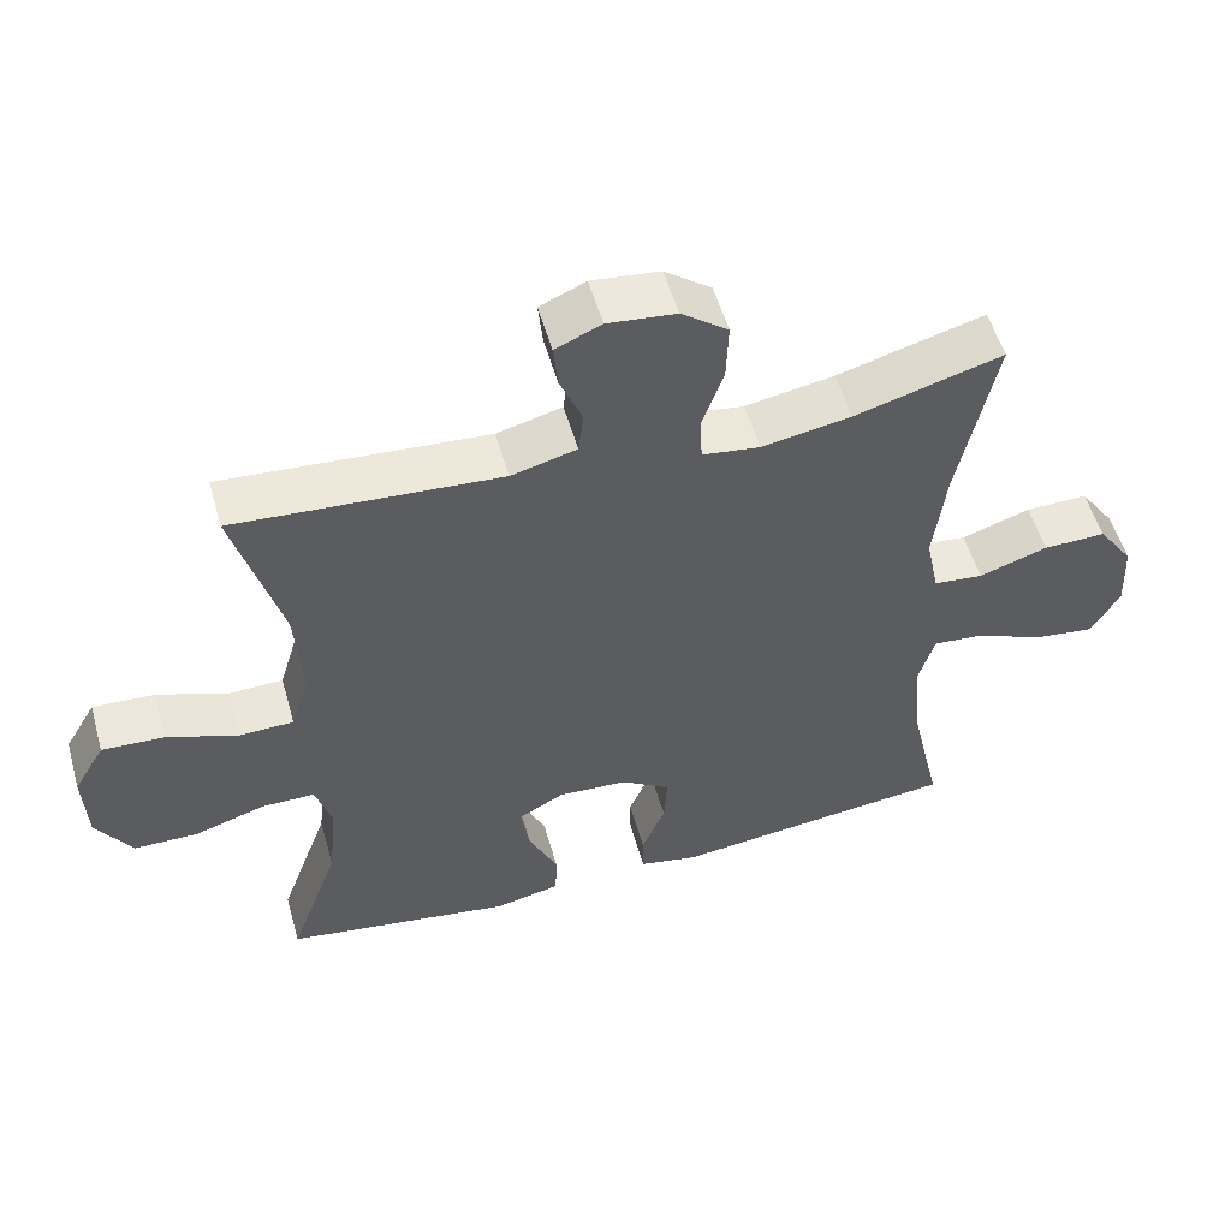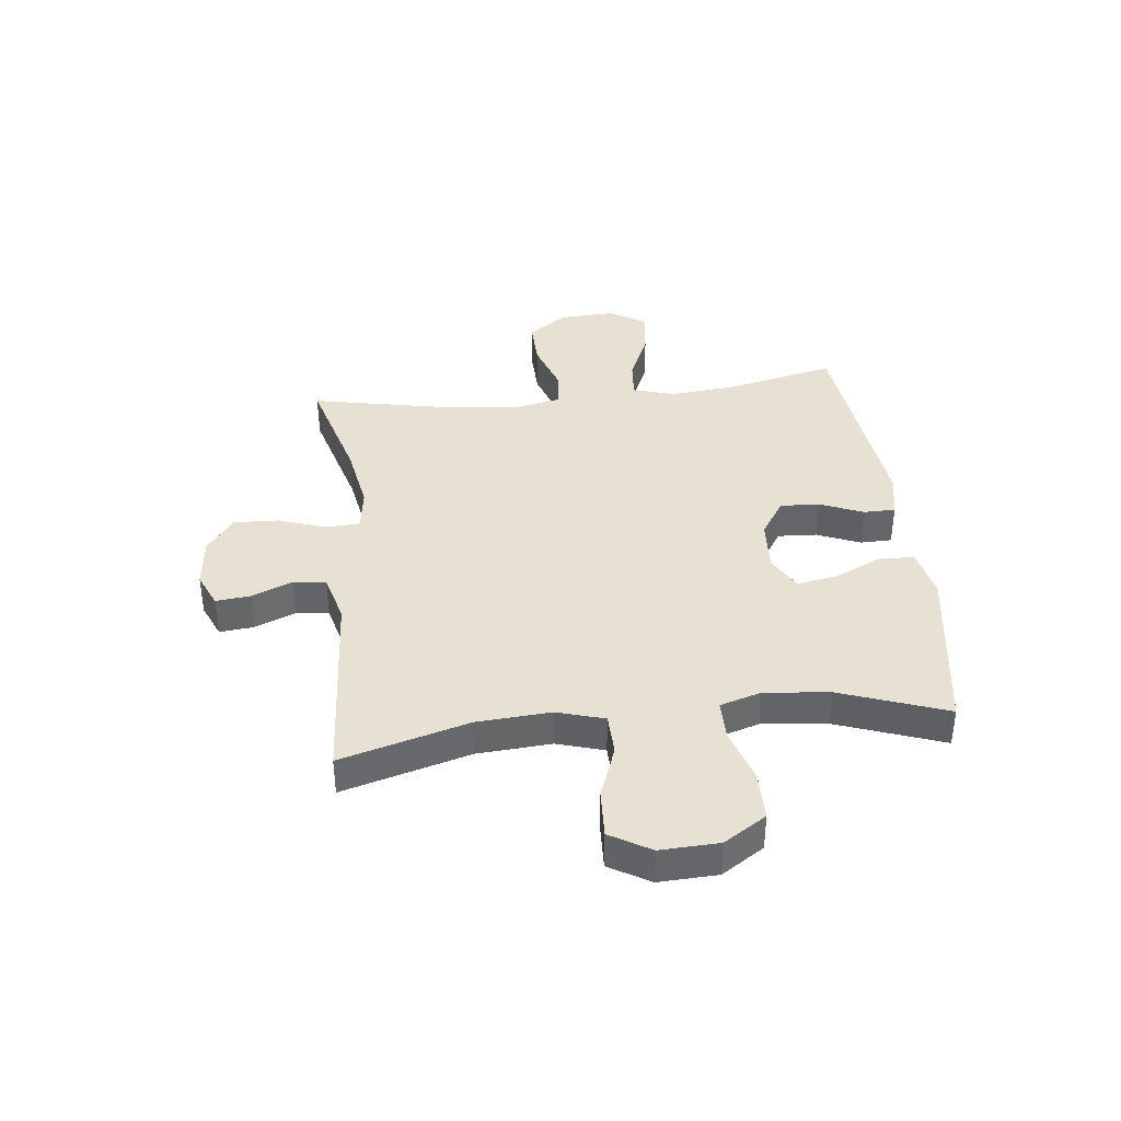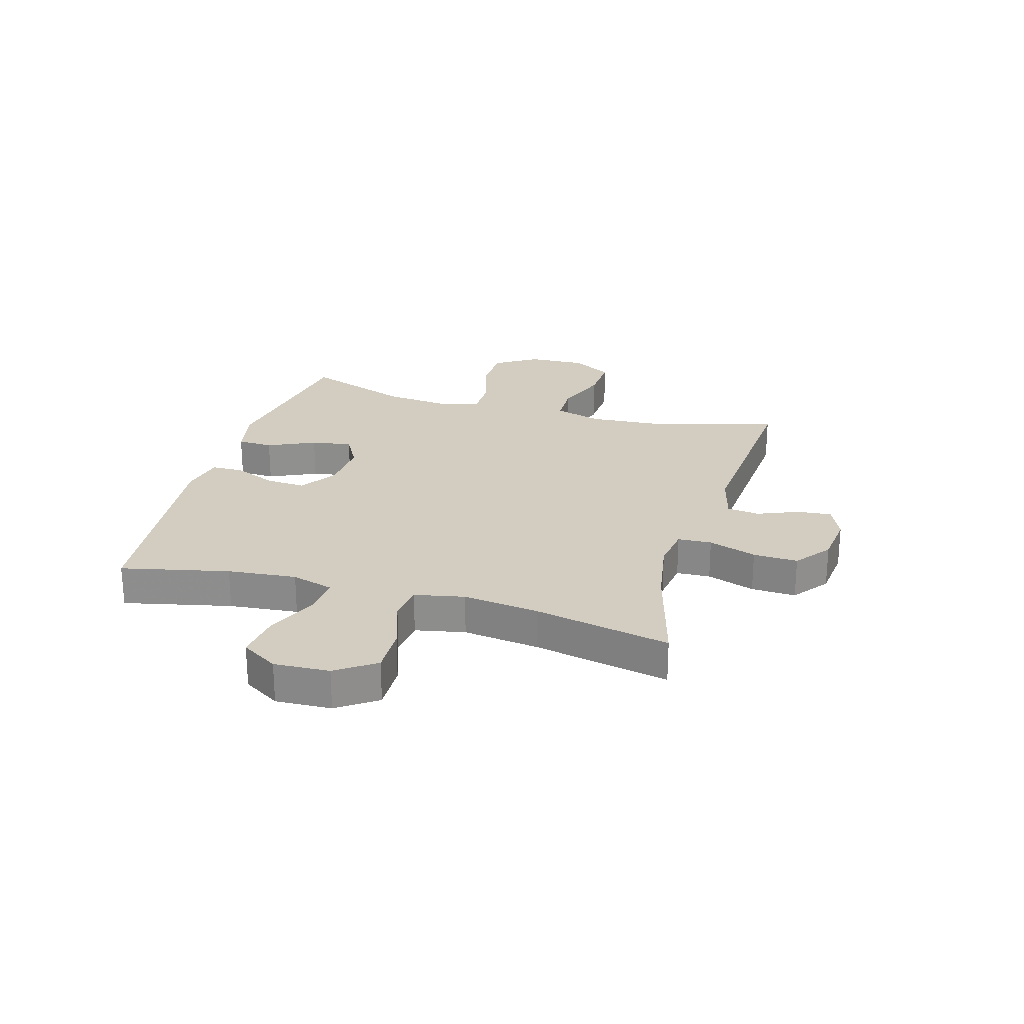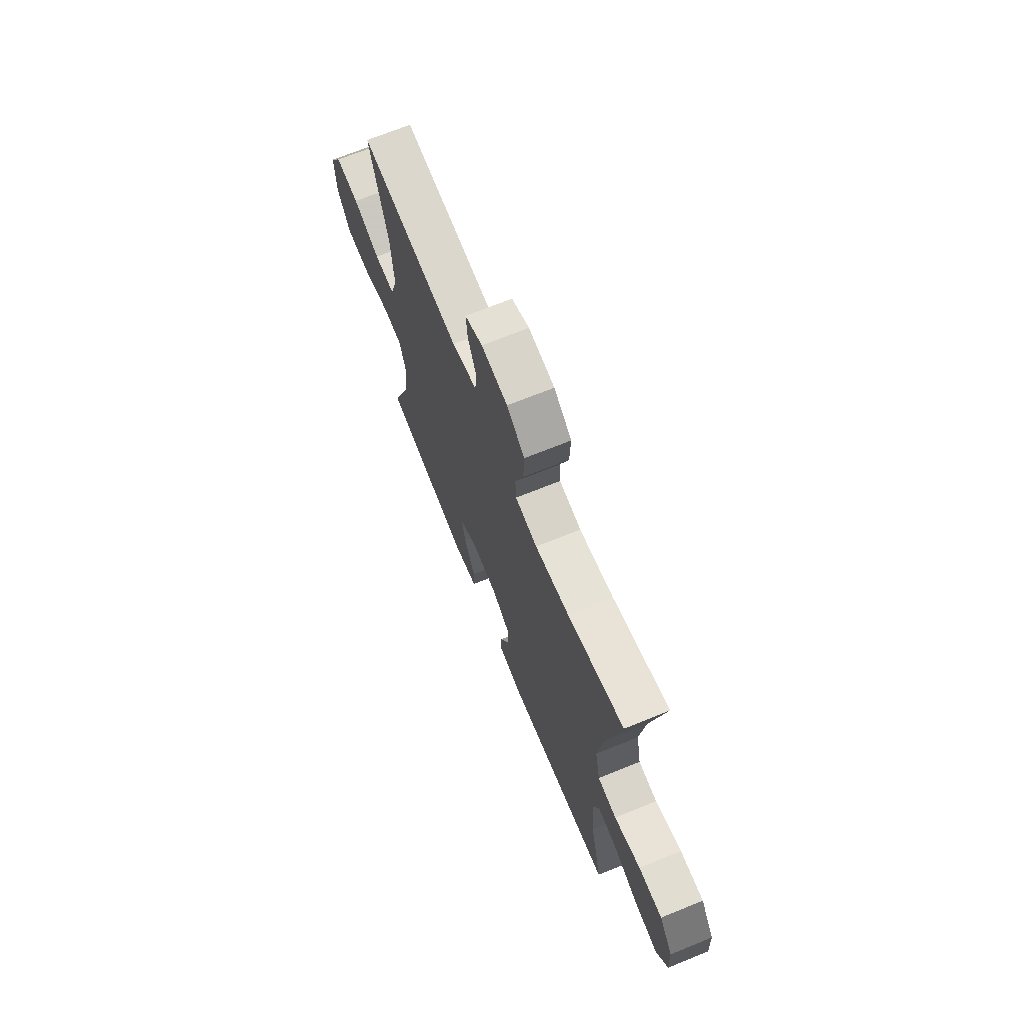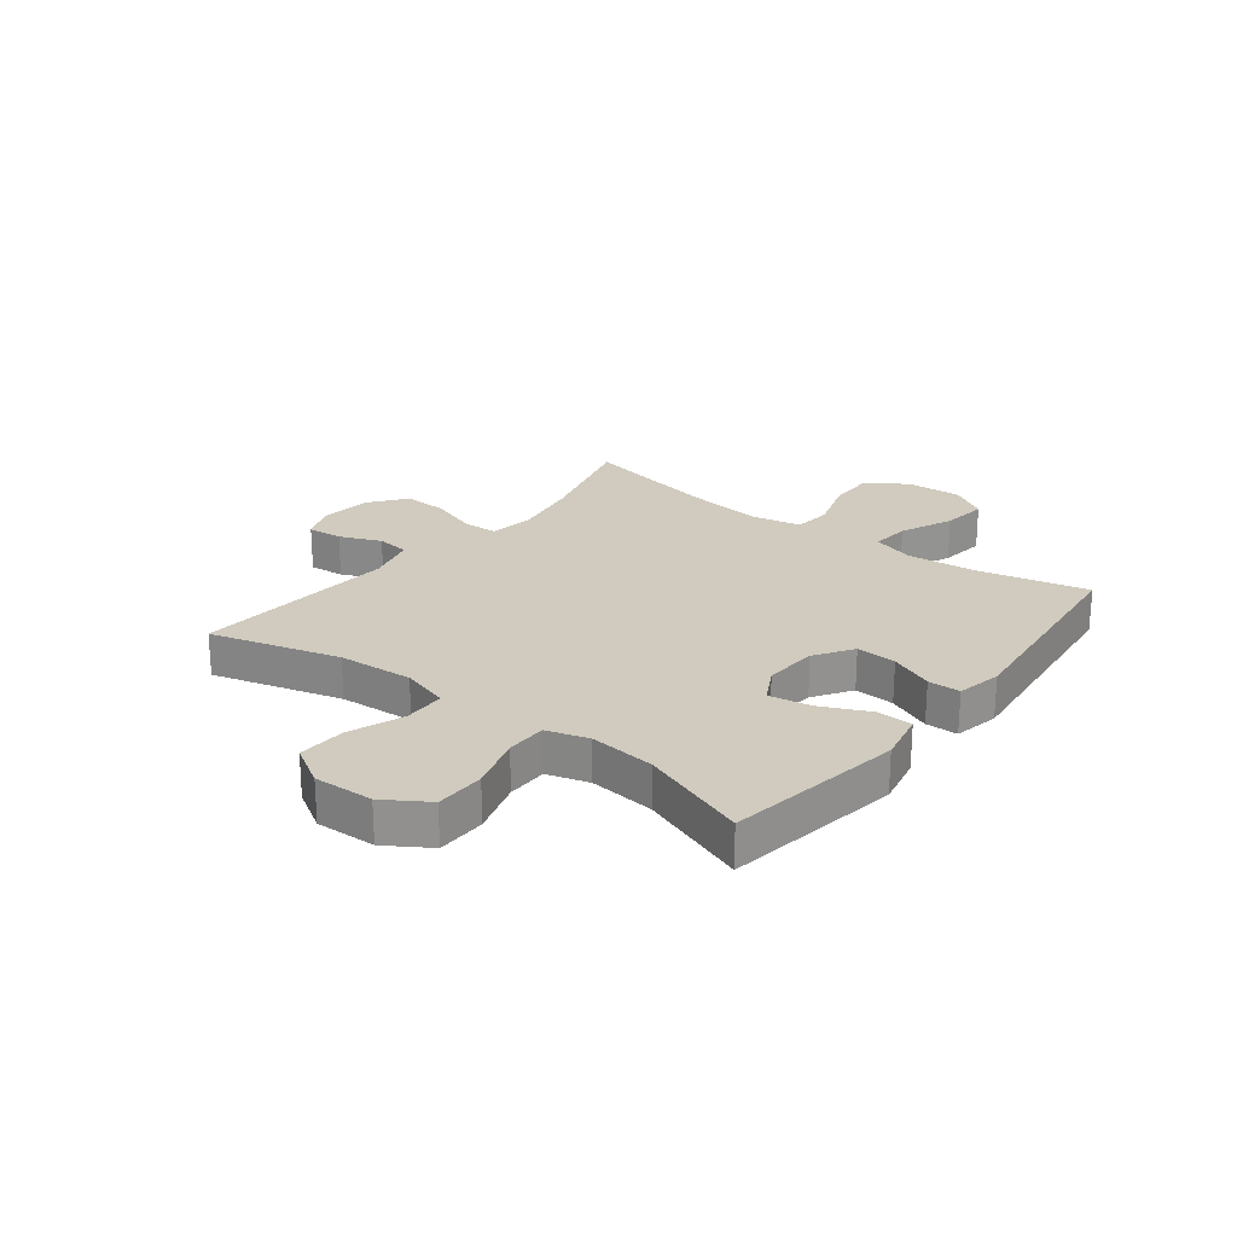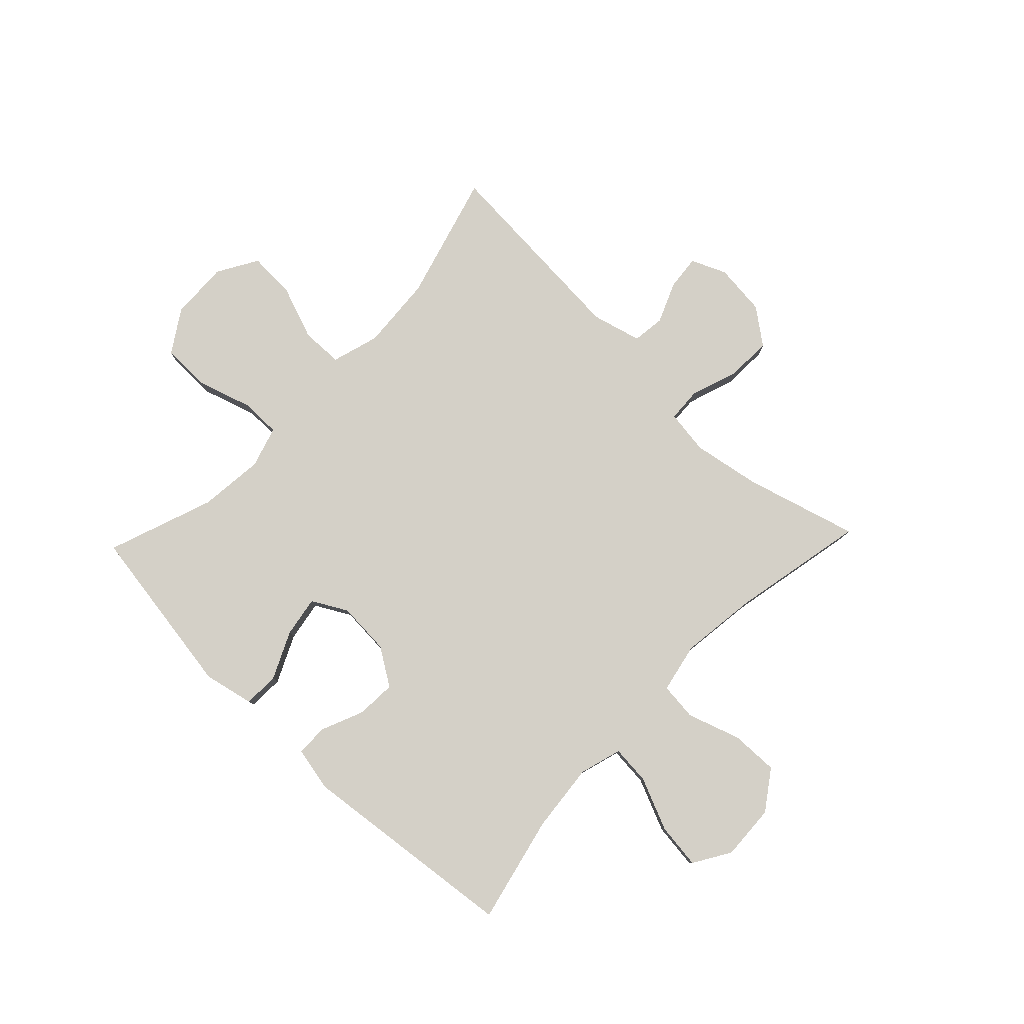
<metadata>
{"format":"obj","ext":"obj","renderer":"f3d","projection":"perspective","resolution":1024,"background":"white","views":[{"elev":54.0,"azim":164.2,"up":"+Z"},{"elev":38.8,"azim":83.5,"up":"+Y"},{"elev":24.8,"azim":-73.8,"up":"+Y"},{"elev":69.6,"azim":-112.1,"up":"+Z"},{"elev":23.5,"azim":127.9,"up":"+Y"},{"elev":80.0,"azim":-136.3,"up":"+Y"}]}
</metadata>
<code>
v -0.5 0.07 0.5
v -0.301 0.07 0.444
v -0.181 0.07 0.423
v -0.103 0.07 0.434
v -0.1 0.07 0.494
v -0.129 0.07 0.579
v -0.132 0.07 0.658
v -0.069 0.07 0.706
v 0.023 0.07 0.716
v 0.085 0.07 0.689
v 0.079 0.07 0.628
v 0.049 0.07 0.556
v 0.056 0.07 0.498
v 0.144 0.07 0.475
v 0.5 0.07 0.5
v 0.437 0.07 0.275
v 0.428 0.07 0.144
v 0.453 0.07 0.06
v 0.526 0.07 0.058
v 0.621 0.07 0.093
v 0.705 0.07 0.097
v 0.747 0.07 0.026
v 0.743 0.07 -0.078
v 0.695 0.07 -0.153
v 0.609 0.07 -0.154
v 0.513 0.07 -0.124
v 0.442 0.07 -0.124
v 0.42 0.07 -0.197
v 0.432 0.07 -0.312
v 0.5 0.07 -0.5
v 0.192 0.07 -0.548
v 0.103 0.07 -0.529
v 0.101 0.07 -0.466
v 0.14 0.07 -0.382
v 0.152 0.07 -0.31
v 0.09 0.07 -0.276
v -0.004 0.07 -0.282
v -0.07 0.07 -0.325
v -0.066 0.07 -0.395
v -0.034 0.07 -0.471
v -0.035 0.07 -0.527
v -0.114 0.07 -0.543
v -0.5 0.07 -0.5
v -0.457 0.07 -0.31
v -0.445 0.07 -0.188
v -0.467 0.07 -0.113
v -0.536 0.07 -0.119
v -0.629 0.07 -0.159
v -0.709 0.07 -0.169
v -0.749 0.07 -0.104
v -0.744 0.07 -0.006
v -0.696 0.07 0.063
v -0.612 0.07 0.061
v -0.519 0.07 0.03
v -0.452 0.07 0.037
v -0.434 0.07 0.125
v -0.451 0.07 0.26
v -0.5 0 0.5
v -0.301 0 0.444
v -0.181 0 0.423
v -0.103 0 0.434
v -0.1 0 0.494
v -0.129 0 0.579
v -0.132 0 0.658
v -0.069 0 0.706
v 0.023 0 0.716
v 0.085 0 0.689
v 0.079 0 0.628
v 0.049 0 0.556
v 0.056 0 0.498
v 0.144 0 0.475
v 0.5 0 0.5
v 0.437 0 0.275
v 0.428 0 0.144
v 0.453 0 0.06
v 0.526 0 0.058
v 0.621 0 0.093
v 0.705 0 0.097
v 0.747 0 0.026
v 0.743 0 -0.078
v 0.695 0 -0.153
v 0.609 0 -0.154
v 0.513 0 -0.124
v 0.442 0 -0.124
v 0.42 0 -0.197
v 0.432 0 -0.312
v 0.5 0 -0.5
v 0.192 0 -0.548
v 0.103 0 -0.529
v 0.101 0 -0.466
v 0.14 0 -0.382
v 0.152 0 -0.31
v 0.09 0 -0.276
v -0.004 0 -0.282
v -0.07 0 -0.325
v -0.066 0 -0.395
v -0.034 0 -0.471
v -0.035 0 -0.527
v -0.114 0 -0.543
v -0.5 0 -0.5
v -0.457 0 -0.31
v -0.445 0 -0.188
v -0.467 0 -0.113
v -0.536 0 -0.119
v -0.629 0 -0.159
v -0.709 0 -0.169
v -0.749 0 -0.104
v -0.744 0 -0.006
v -0.696 0 0.063
v -0.612 0 0.061
v -0.519 0 0.03
v -0.452 0 0.037
v -0.434 0 0.125
v -0.451 0 0.26
f 52 53 54
f 51 52 54
f 50 51 54
f 49 50 54
f 48 49 54
f 47 48 54
f 46 47 54 55
f 45 46 55 56
f 42 43 44
f 41 42 44
f 40 41 44
f 39 40 44
f 38 39 44 45
f 37 38 45 56
f 32 33 34
f 31 32 34
f 30 31 34
f 29 30 34
f 28 29 34 35
f 27 28 35 36
f 24 25 26
f 23 24 26
f 22 23 26
f 21 22 26
f 20 21 26
f 19 20 26
f 18 19 26 27
f 37 56 57
f 36 37 57
f 27 36 57
f 18 27 57
f 17 18 57
f 10 11 12
f 9 10 12
f 8 9 12
f 7 8 12
f 6 7 12
f 5 6 12
f 4 5 12 13
f 17 57 1 2
f 16 17 2 3
f 14 15 16
f 4 13 14 16
f 3 4 16
f 111 110 109
f 111 109 108
f 111 108 107
f 111 107 106
f 111 106 105
f 111 105 104
f 112 111 104 103
f 113 112 103 102
f 101 100 99
f 101 99 98
f 101 98 97
f 101 97 96
f 102 101 96 95
f 113 102 95 94
f 91 90 89
f 91 89 88
f 91 88 87
f 91 87 86
f 92 91 86 85
f 93 92 85 84
f 83 82 81
f 83 81 80
f 83 80 79
f 83 79 78
f 83 78 77
f 83 77 76
f 84 83 76 75
f 114 113 94
f 114 94 93
f 114 93 84
f 114 84 75
f 114 75 74
f 69 68 67
f 69 67 66
f 69 66 65
f 69 65 64
f 69 64 63
f 69 63 62
f 70 69 62 61
f 59 58 114 74
f 60 59 74 73
f 73 72 71
f 73 71 70 61
f 73 61 60
f 1 58 59 2
f 2 59 60 3
f 3 60 61 4
f 4 61 62 5
f 5 62 63 6
f 6 63 64 7
f 7 64 65 8
f 8 65 66 9
f 9 66 67 10
f 10 67 68 11
f 11 68 69 12
f 12 69 70 13
f 13 70 71 14
f 14 71 72 15
f 15 72 73 16
f 16 73 74 17
f 17 74 75 18
f 18 75 76 19
f 19 76 77 20
f 20 77 78 21
f 21 78 79 22
f 22 79 80 23
f 23 80 81 24
f 24 81 82 25
f 25 82 83 26
f 26 83 84 27
f 27 84 85 28
f 28 85 86 29
f 29 86 87 30
f 30 87 88 31
f 31 88 89 32
f 32 89 90 33
f 33 90 91 34
f 34 91 92 35
f 35 92 93 36
f 36 93 94 37
f 37 94 95 38
f 38 95 96 39
f 39 96 97 40
f 40 97 98 41
f 41 98 99 42
f 42 99 100 43
f 43 100 101 44
f 44 101 102 45
f 45 102 103 46
f 46 103 104 47
f 47 104 105 48
f 48 105 106 49
f 49 106 107 50
f 50 107 108 51
f 51 108 109 52
f 52 109 110 53
f 53 110 111 54
f 54 111 112 55
f 55 112 113 56
f 56 113 114 57
f 57 114 58 1

</code>
